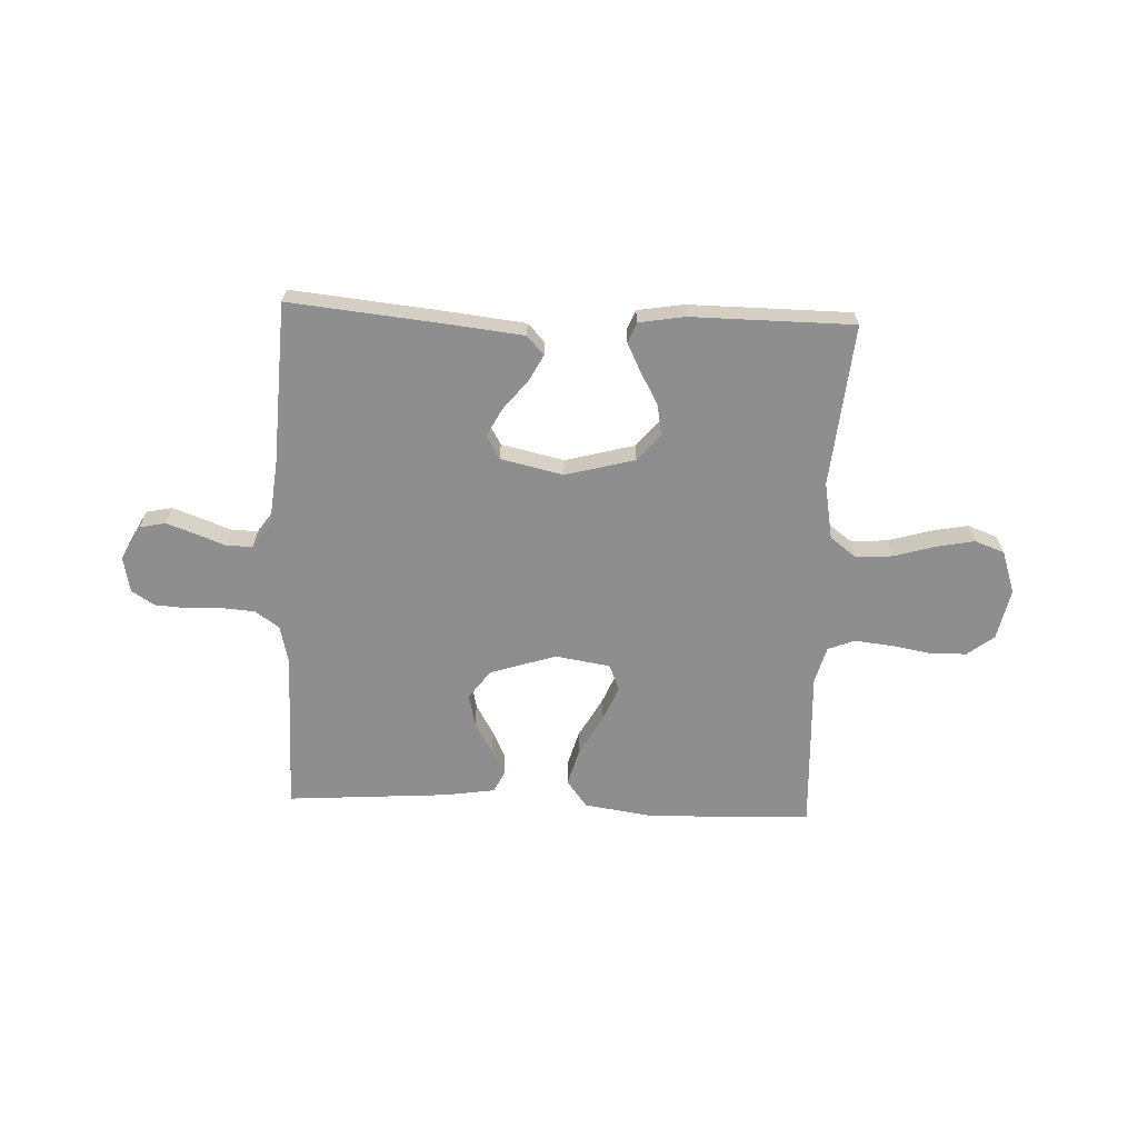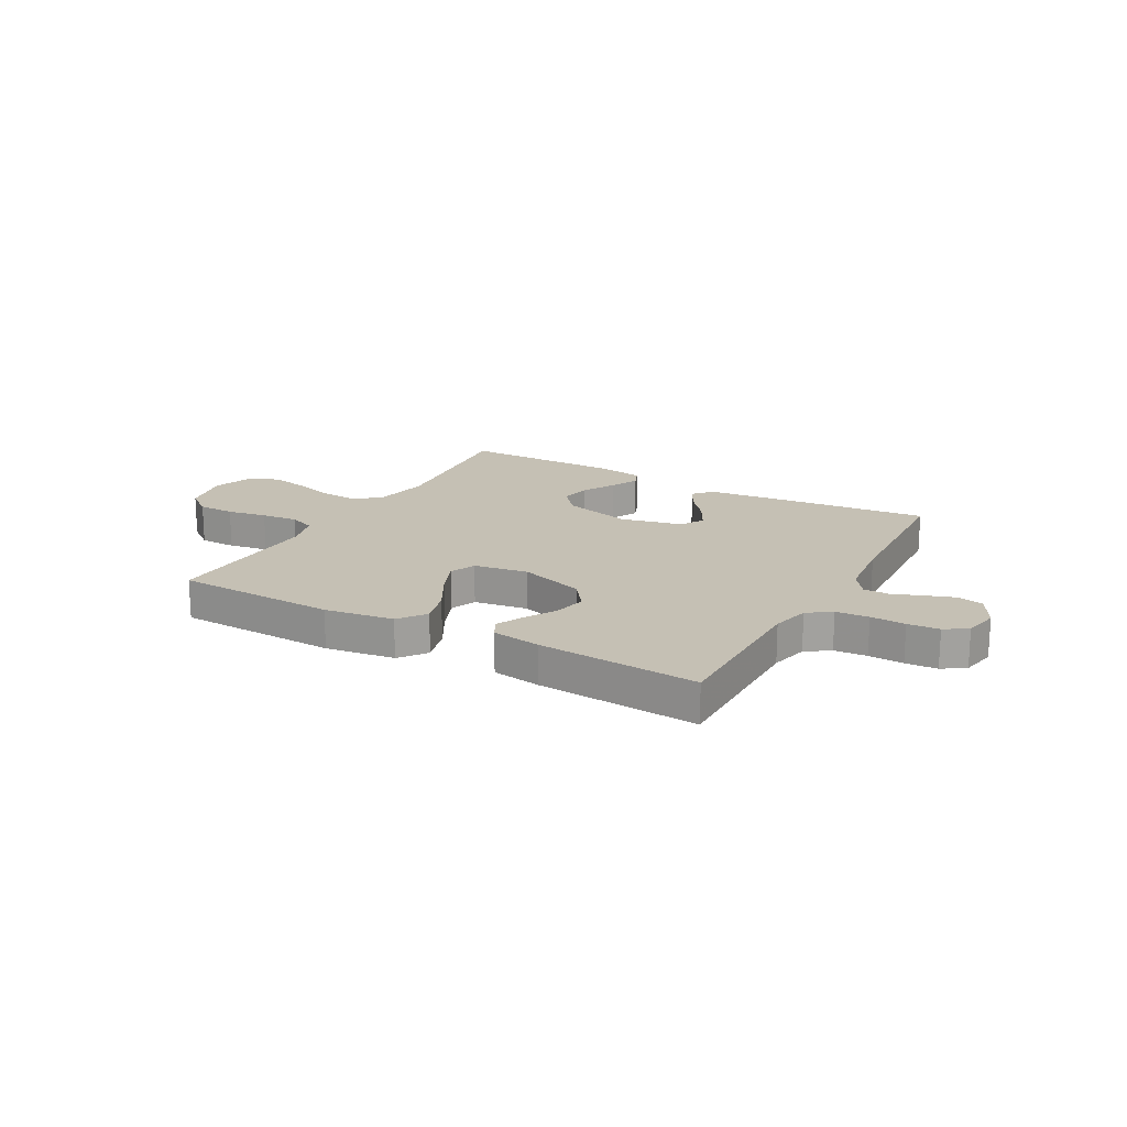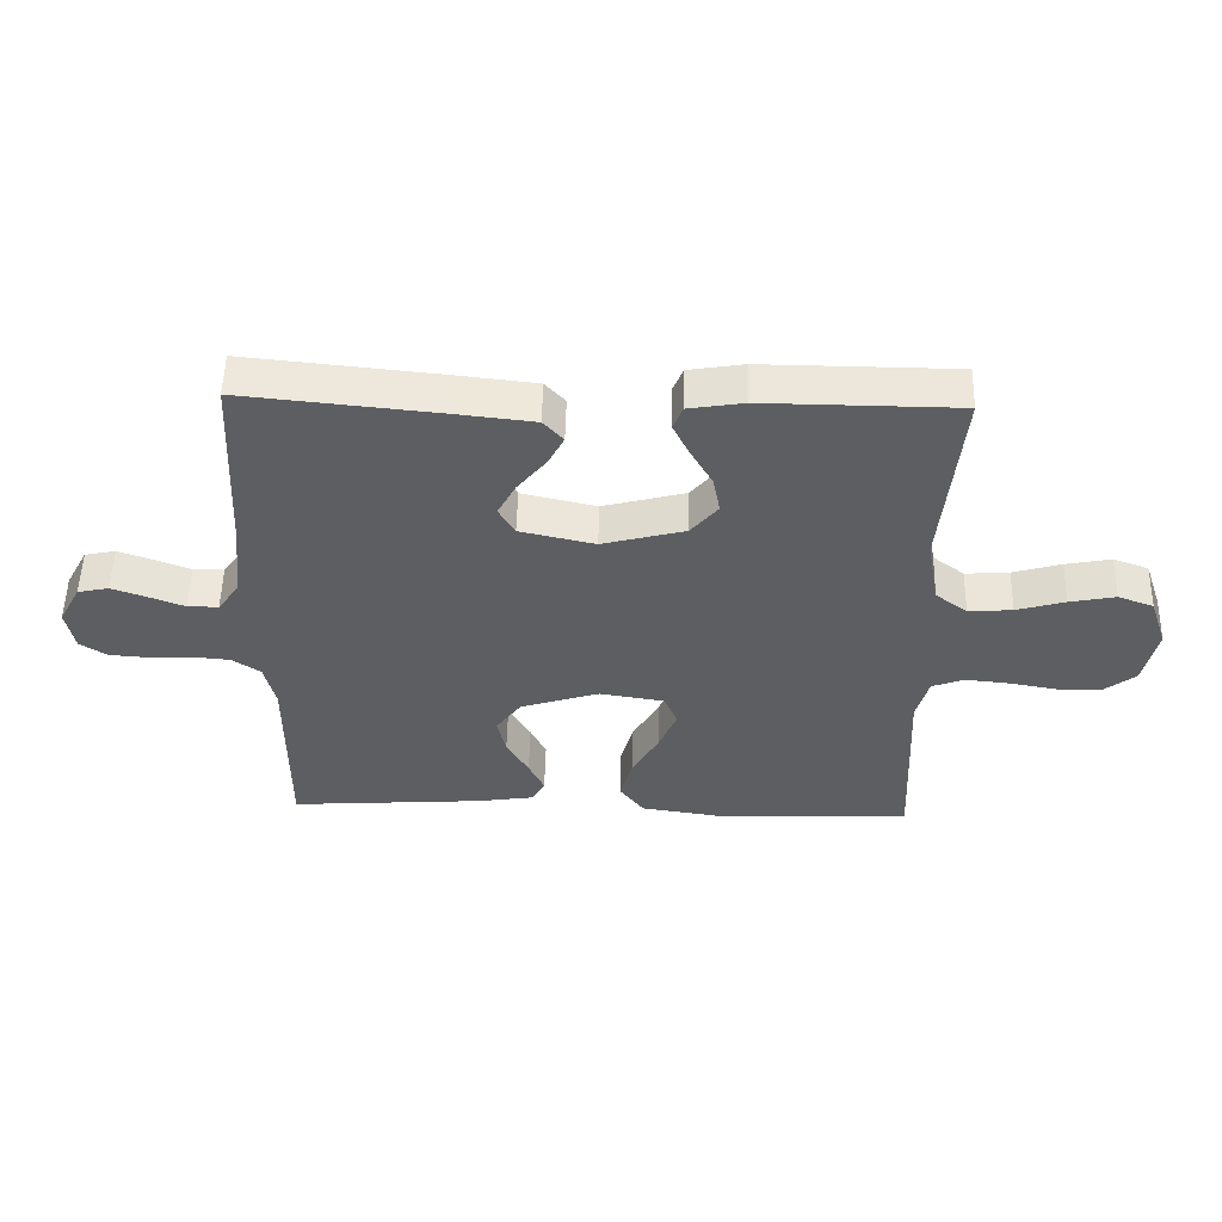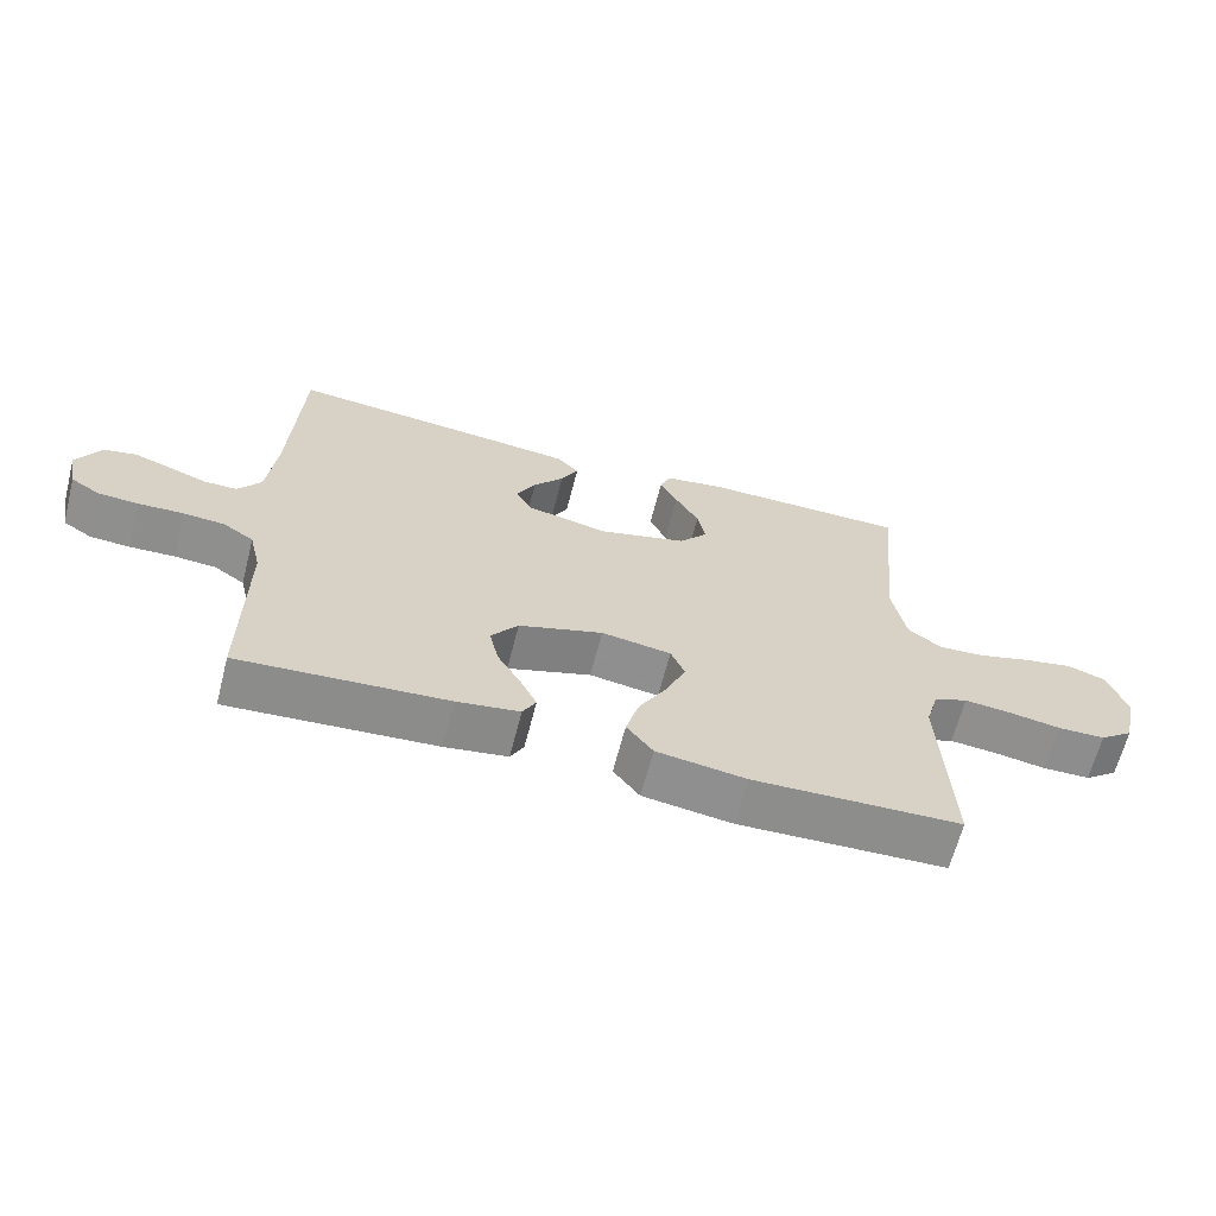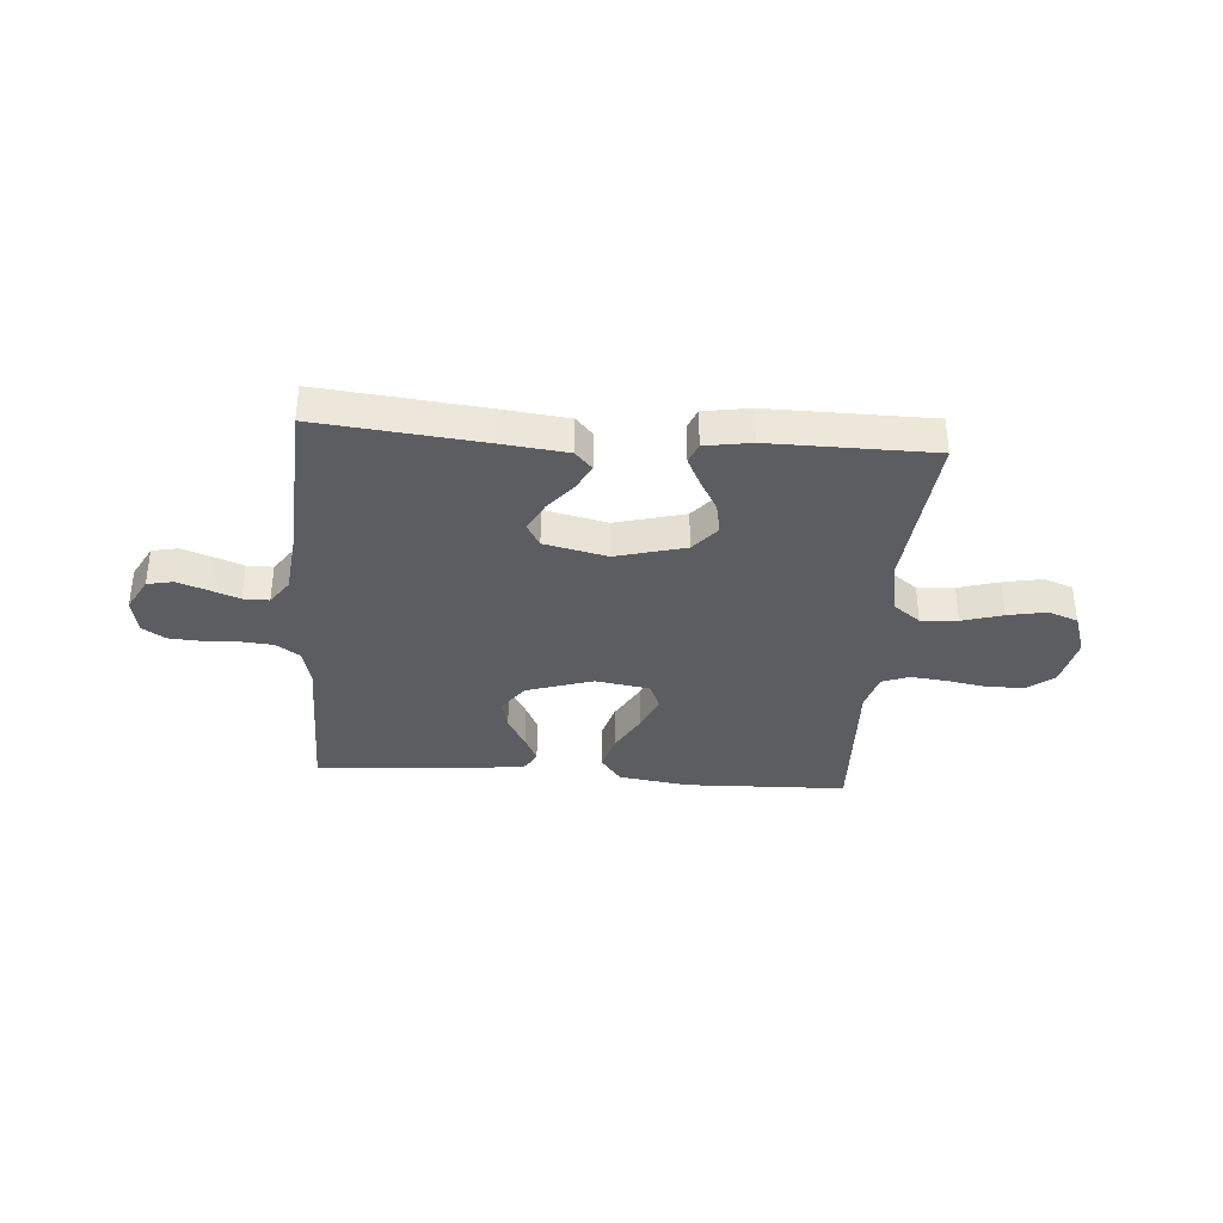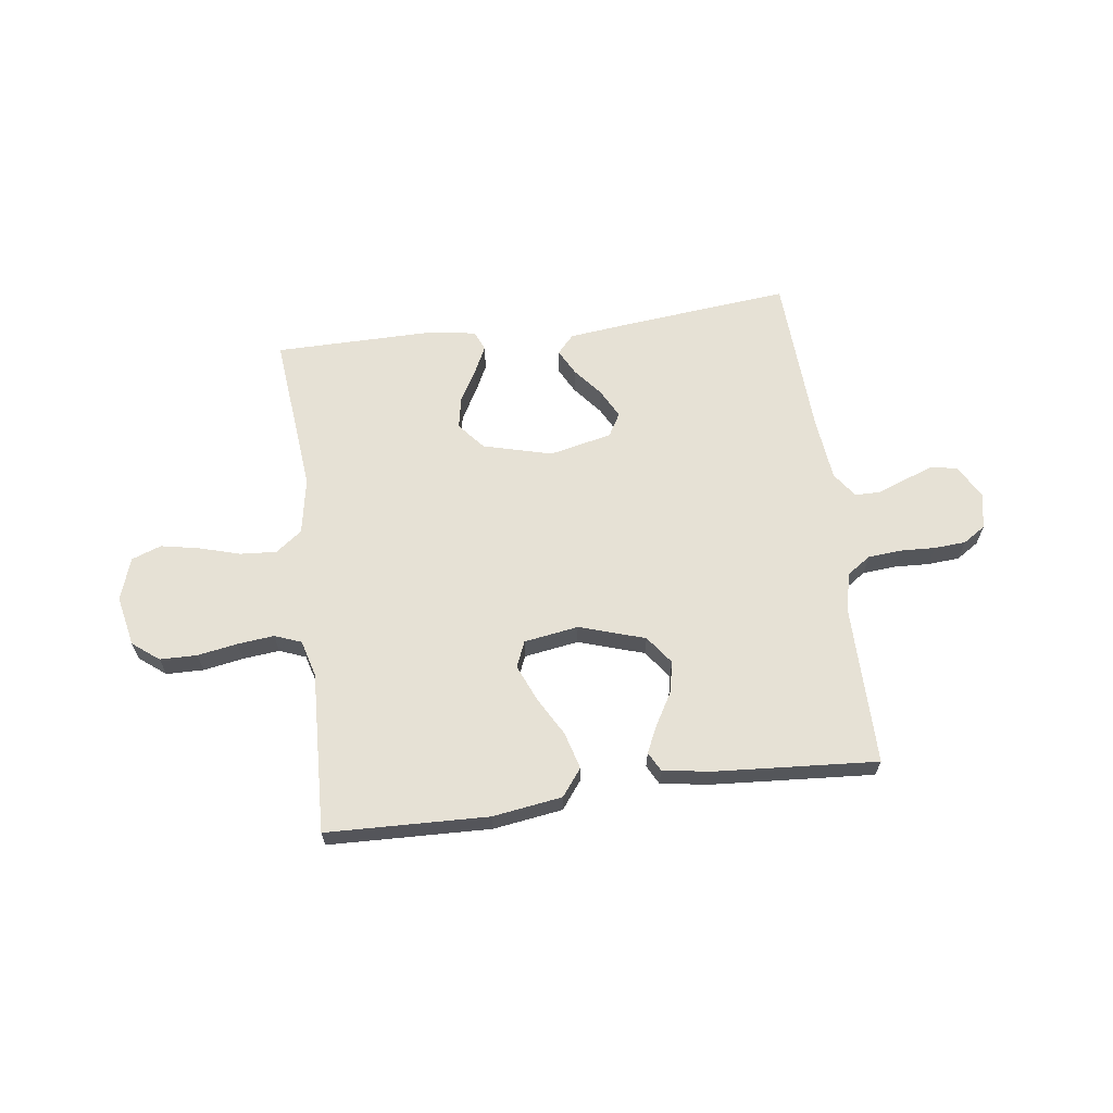
<metadata>
{"format":"obj","ext":"obj","renderer":"f3d","projection":"perspective","resolution":1024,"background":"white","views":[{"elev":-65.0,"azim":-2.4,"up":"+Y"},{"elev":18.4,"azim":-150.9,"up":"+Y"},{"elev":52.7,"azim":1.4,"up":"+Z"},{"elev":-64.8,"azim":-14.4,"up":"+Z"},{"elev":-35.7,"azim":-4.4,"up":"+Y"},{"elev":64.1,"azim":172.4,"up":"+Y"}]}
</metadata>
<code>
v -0.5 0.07 0.5
v -0.2 0.07 0.47
v -0.075 0.07 0.456
v -0.044 0.07 0.422
v -0.069 0.07 0.374
v -0.113 0.07 0.32
v -0.141 0.07 0.267
v -0.116 0.07 0.224
v 0 0.07 0.198
v 0.128 0.07 0.232
v 0.17 0.07 0.282
v 0.159 0.07 0.34
v 0.125 0.07 0.4
v 0.1 0.07 0.451
v 0.115 0.07 0.488
v 0.2 0.07 0.502
v 0.5 0.07 0.5
v 0.471 0.07 0.2
v 0.49 0.07 0.095
v 0.539 0.07 0.058
v 0.607 0.07 0.063
v 0.682 0.07 0.085
v 0.753 0.07 0.099
v 0.808 0.07 0.079
v 0.835 0.07 0
v 0.815 0.07 -0.094
v 0.766 0.07 -0.132
v 0.697 0.07 -0.133
v 0.623 0.07 -0.12
v 0.555 0.07 -0.113
v 0.506 0.07 -0.132
v 0.487 0.07 -0.2
v 0.5 0.07 -0.5
v 0.2 0.07 -0.51
v 0.071 0.07 -0.491
v 0.033 0.07 -0.441
v 0.052 0.07 -0.373
v 0.093 0.07 -0.3
v 0.121 0.07 -0.233
v 0.101 0.07 -0.185
v 0 0.07 -0.169
v -0.122 0.07 -0.208
v -0.161 0.07 -0.261
v -0.148 0.07 -0.32
v -0.114 0.07 -0.379
v -0.09 0.07 -0.429
v -0.109 0.07 -0.465
v -0.2 0.07 -0.479
v -0.5 0.07 -0.5
v -0.499 0.07 -0.2
v -0.516 0.07 -0.129
v -0.56 0.07 -0.099
v -0.621 0.07 -0.094
v -0.686 0.07 -0.097
v -0.745 0.07 -0.093
v -0.787 0.07 -0.066
v -0.8 0.07 0
v -0.766 0.07 0.063
v -0.718 0.07 0.073
v -0.664 0.07 0.054
v -0.609 0.07 0.033
v -0.561 0.07 0.033
v -0.528 0.07 0.08
v -0.515 0.07 0.2
v -0.5 0 0.5
v -0.2 0 0.47
v -0.075 0 0.456
v -0.044 0 0.422
v -0.069 0 0.374
v -0.113 0 0.32
v -0.141 0 0.267
v -0.116 0 0.224
v 0 0 0.198
v 0.128 0 0.232
v 0.17 0 0.282
v 0.159 0 0.34
v 0.125 0 0.4
v 0.1 0 0.451
v 0.115 0 0.488
v 0.2 0 0.502
v 0.5 0 0.5
v 0.471 0 0.2
v 0.49 0 0.095
v 0.539 0 0.058
v 0.607 0 0.063
v 0.682 0 0.085
v 0.753 0 0.099
v 0.808 0 0.079
v 0.835 0 0
v 0.815 0 -0.094
v 0.766 0 -0.132
v 0.697 0 -0.133
v 0.623 0 -0.12
v 0.555 0 -0.113
v 0.506 0 -0.132
v 0.487 0 -0.2
v 0.5 0 -0.5
v 0.2 0 -0.51
v 0.071 0 -0.491
v 0.033 0 -0.441
v 0.052 0 -0.373
v 0.093 0 -0.3
v 0.121 0 -0.233
v 0.101 0 -0.185
v 0 0 -0.169
v -0.122 0 -0.208
v -0.161 0 -0.261
v -0.148 0 -0.32
v -0.114 0 -0.379
v -0.09 0 -0.429
v -0.109 0 -0.465
v -0.2 0 -0.479
v -0.5 0 -0.5
v -0.499 0 -0.2
v -0.516 0 -0.129
v -0.56 0 -0.099
v -0.621 0 -0.094
v -0.686 0 -0.097
v -0.745 0 -0.093
v -0.787 0 -0.066
v -0.8 0 0
v -0.766 0 0.063
v -0.718 0 0.073
v -0.664 0 0.054
v -0.609 0 0.033
v -0.561 0 0.033
v -0.528 0 0.08
v -0.515 0 0.2
f 59 60 61
f 58 59 61
f 57 58 61
f 56 57 61
f 55 56 61
f 54 55 61
f 53 54 61
f 52 53 61 62
f 51 52 62 63
f 48 49 50
f 47 48 50
f 46 47 50
f 45 46 50
f 44 45 50
f 51 63 64
f 50 51 64
f 44 50 64
f 43 44 64
f 36 37 38
f 35 36 38
f 34 35 38
f 33 34 38
f 32 33 38
f 31 32 38 39
f 30 31 39 40
f 27 28 29
f 26 27 29
f 25 26 29
f 24 25 29
f 23 24 29
f 22 23 29
f 21 22 29
f 20 21 29 30
f 30 40 41
f 20 30 41
f 19 20 41
f 16 17 18
f 15 16 18
f 14 15 18
f 13 14 18
f 12 13 18
f 11 12 18 19
f 4 5 6
f 3 4 6
f 2 3 6
f 1 2 6
f 64 1 6
f 64 6 7
f 64 7 8
f 43 64 8
f 42 43 8
f 19 41 42
f 11 19 42
f 10 11 42
f 9 10 42
f 8 9 42
f 125 124 123
f 125 123 122
f 125 122 121
f 125 121 120
f 125 120 119
f 125 119 118
f 125 118 117
f 126 125 117 116
f 127 126 116 115
f 114 113 112
f 114 112 111
f 114 111 110
f 114 110 109
f 114 109 108
f 128 127 115
f 128 115 114
f 128 114 108
f 128 108 107
f 102 101 100
f 102 100 99
f 102 99 98
f 102 98 97
f 102 97 96
f 103 102 96 95
f 104 103 95 94
f 93 92 91
f 93 91 90
f 93 90 89
f 93 89 88
f 93 88 87
f 93 87 86
f 93 86 85
f 94 93 85 84
f 105 104 94
f 105 94 84
f 105 84 83
f 82 81 80
f 82 80 79
f 82 79 78
f 82 78 77
f 82 77 76
f 83 82 76 75
f 70 69 68
f 70 68 67
f 70 67 66
f 70 66 65
f 70 65 128
f 71 70 128
f 72 71 128
f 72 128 107
f 72 107 106
f 106 105 83
f 106 83 75
f 106 75 74
f 106 74 73
f 106 73 72
f 1 65 66 2
f 2 66 67 3
f 3 67 68 4
f 4 68 69 5
f 5 69 70 6
f 6 70 71 7
f 7 71 72 8
f 8 72 73 9
f 9 73 74 10
f 10 74 75 11
f 11 75 76 12
f 12 76 77 13
f 13 77 78 14
f 14 78 79 15
f 15 79 80 16
f 16 80 81 17
f 17 81 82 18
f 18 82 83 19
f 19 83 84 20
f 20 84 85 21
f 21 85 86 22
f 22 86 87 23
f 23 87 88 24
f 24 88 89 25
f 25 89 90 26
f 26 90 91 27
f 27 91 92 28
f 28 92 93 29
f 29 93 94 30
f 30 94 95 31
f 31 95 96 32
f 32 96 97 33
f 33 97 98 34
f 34 98 99 35
f 35 99 100 36
f 36 100 101 37
f 37 101 102 38
f 38 102 103 39
f 39 103 104 40
f 40 104 105 41
f 41 105 106 42
f 42 106 107 43
f 43 107 108 44
f 44 108 109 45
f 45 109 110 46
f 46 110 111 47
f 47 111 112 48
f 48 112 113 49
f 49 113 114 50
f 50 114 115 51
f 51 115 116 52
f 52 116 117 53
f 53 117 118 54
f 54 118 119 55
f 55 119 120 56
f 56 120 121 57
f 57 121 122 58
f 58 122 123 59
f 59 123 124 60
f 60 124 125 61
f 61 125 126 62
f 62 126 127 63
f 63 127 128 64
f 64 128 65 1

</code>
